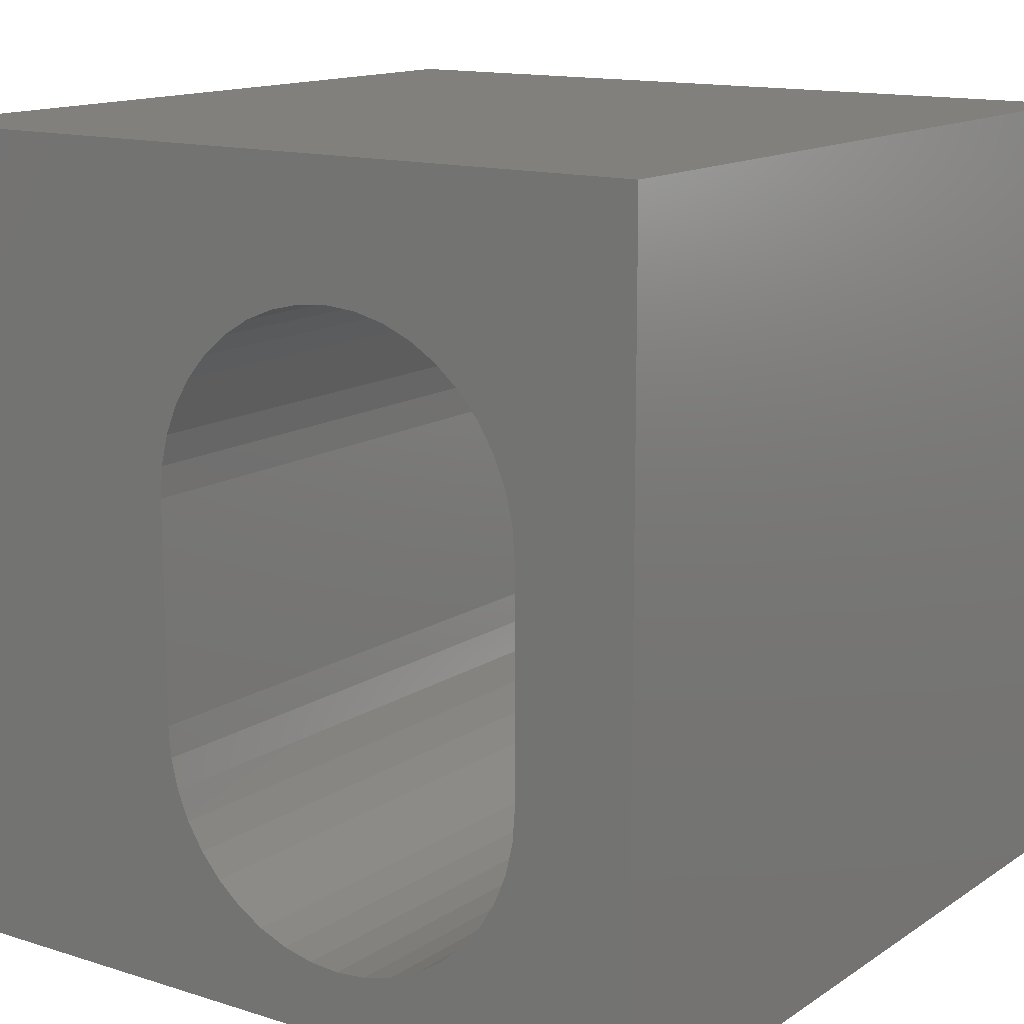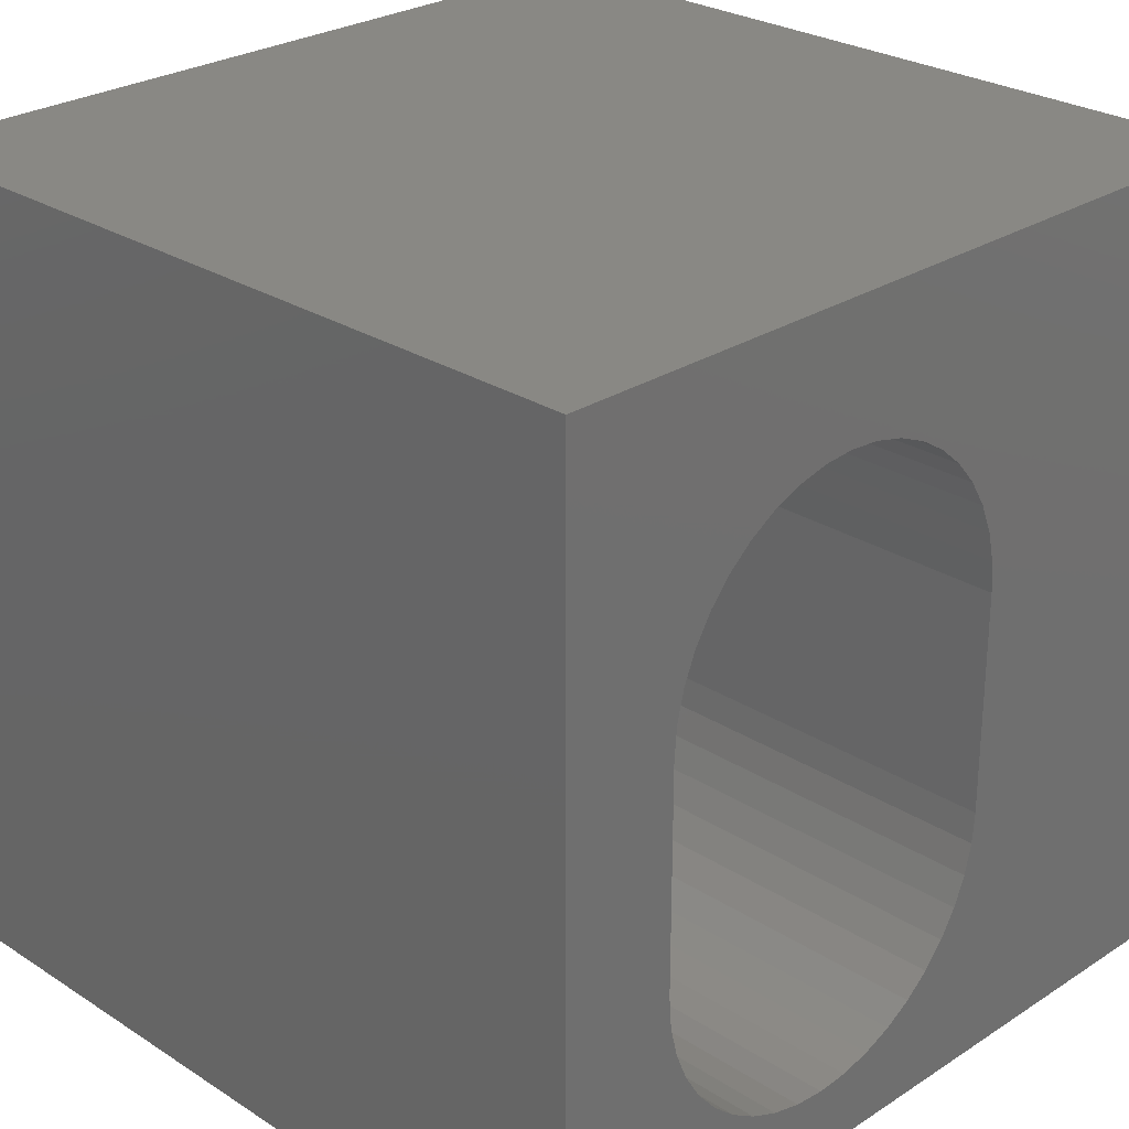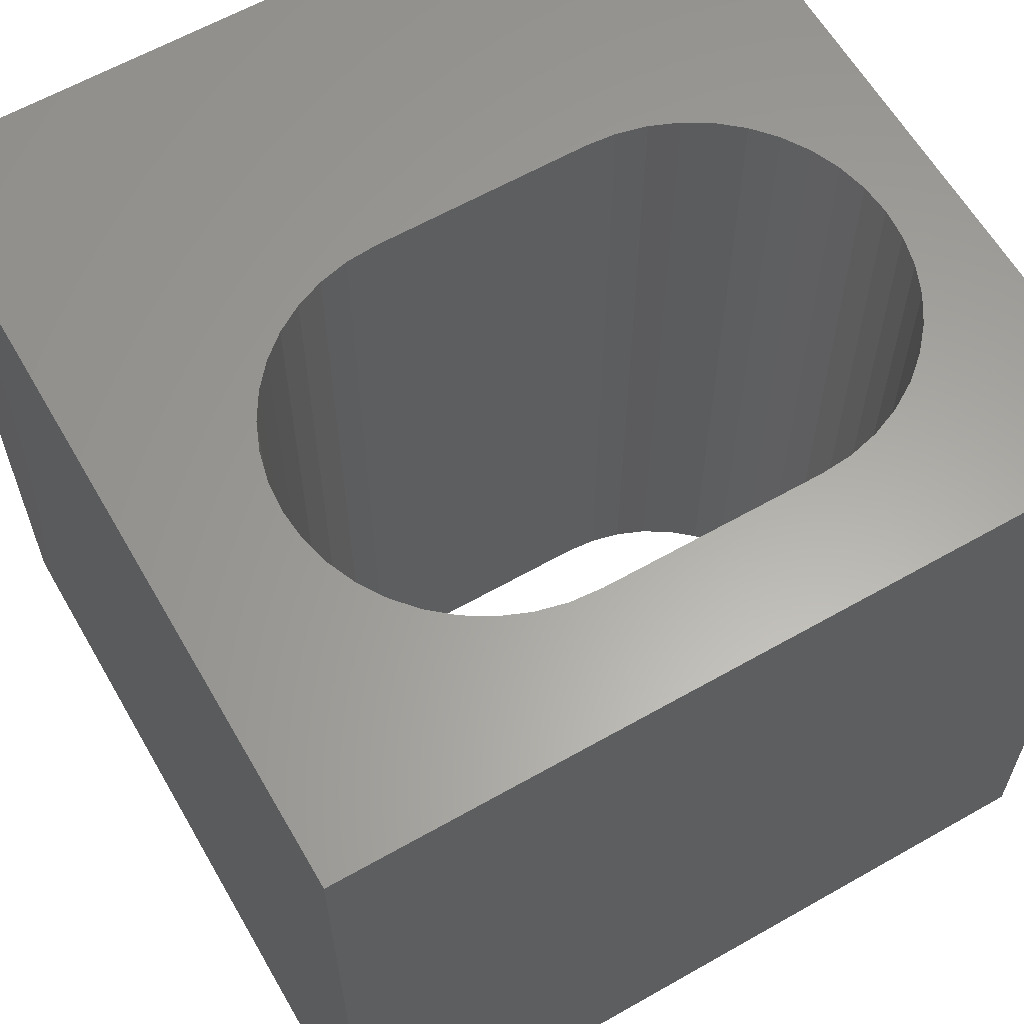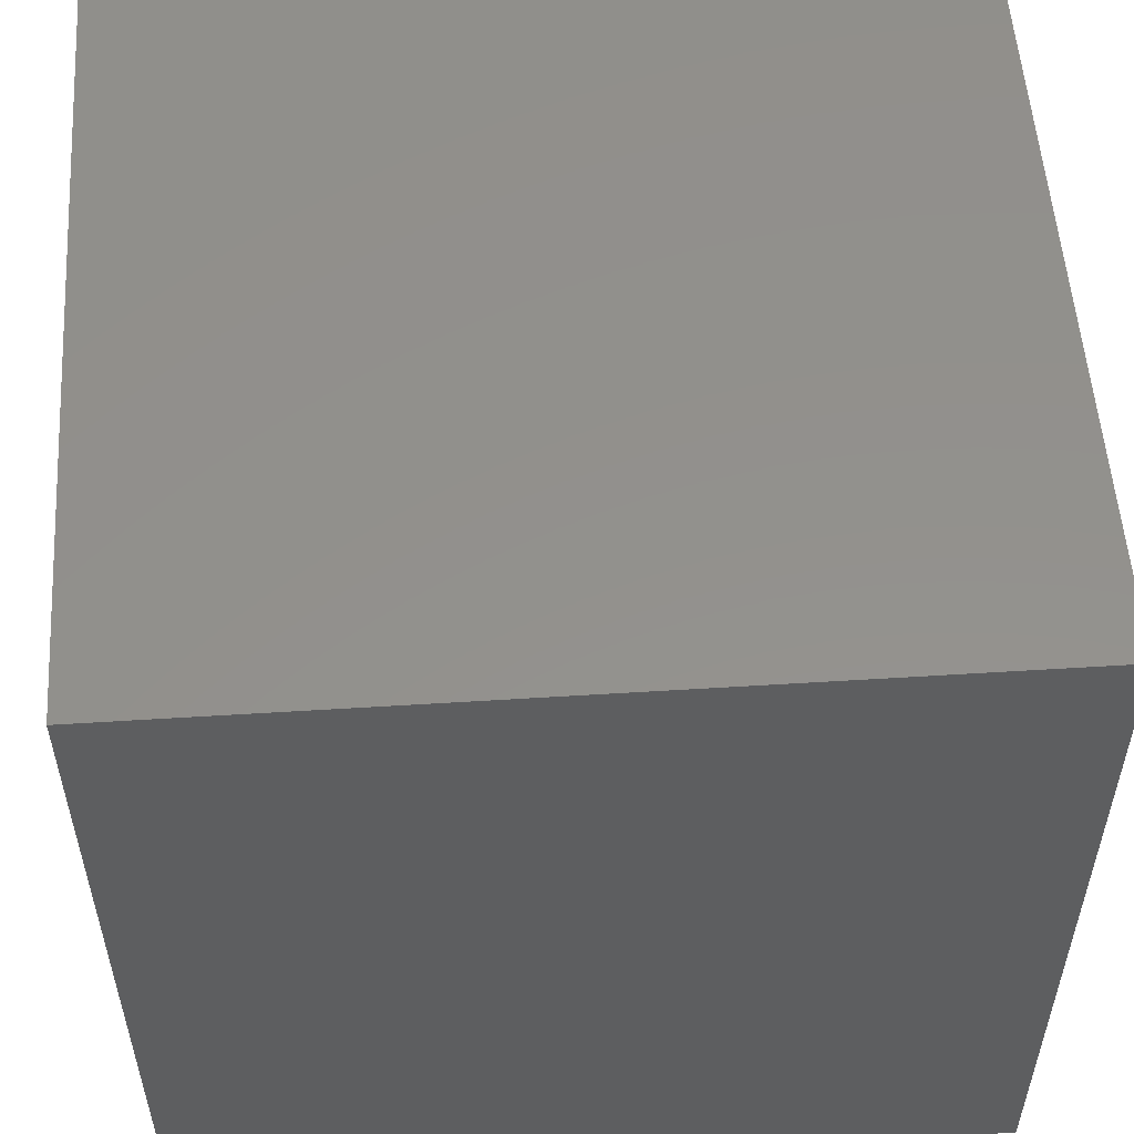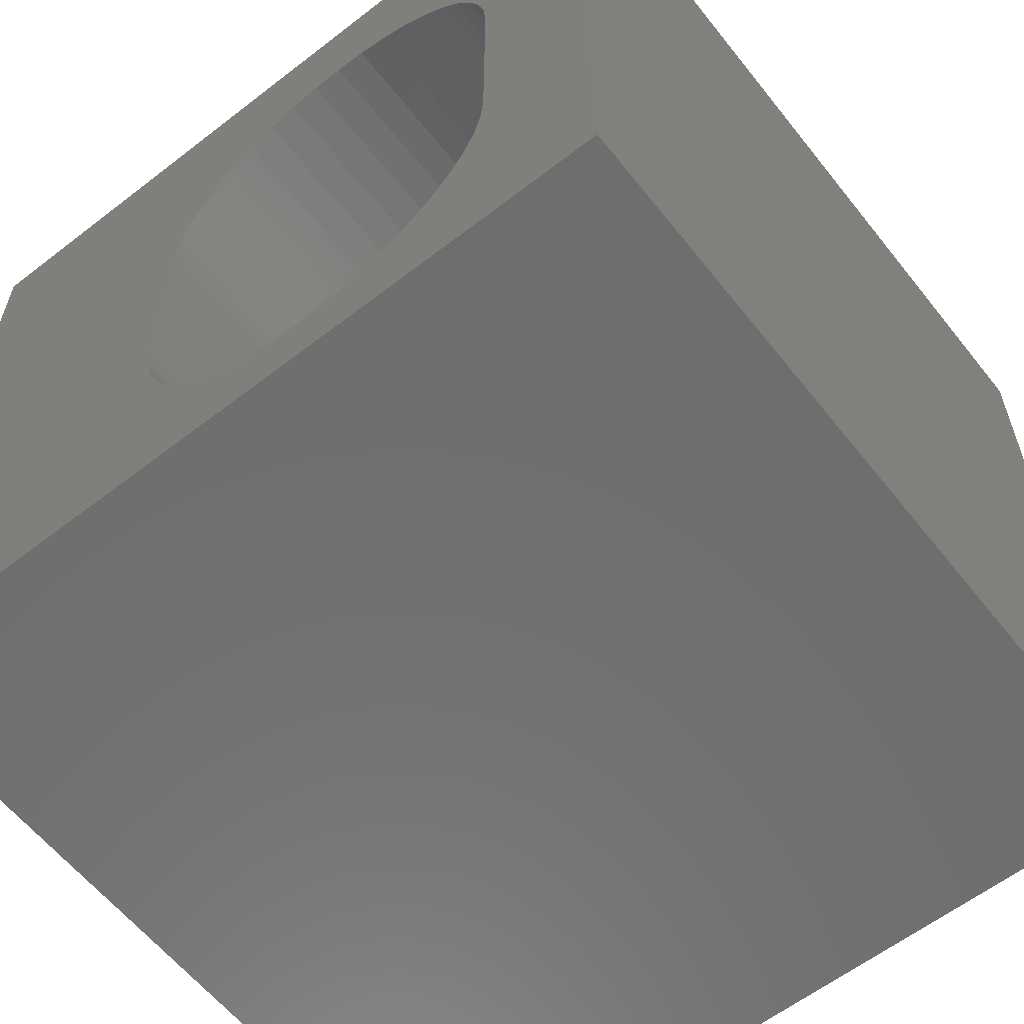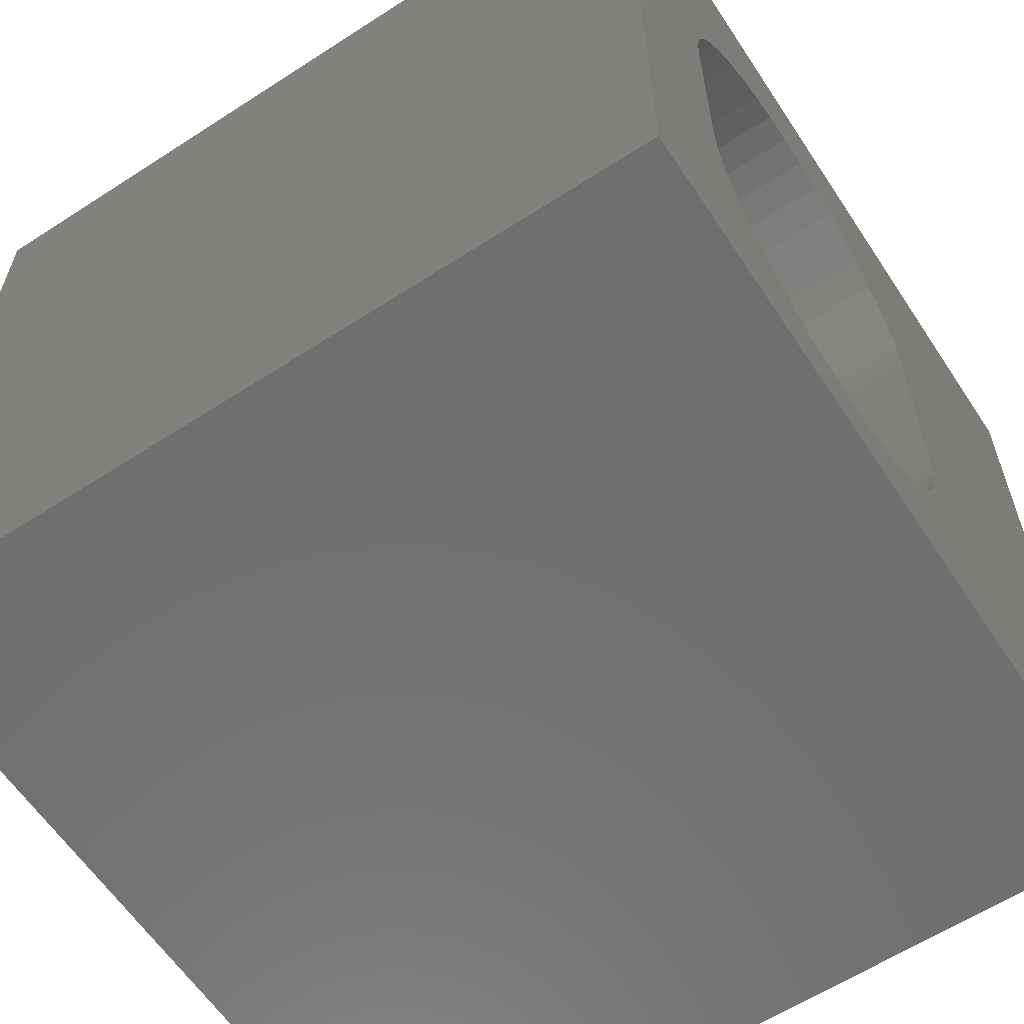
<metadata>
{"format":"stl","ext":"stl","renderer":"f3d","projection":"perspective","resolution":1024,"background":"white","views":[{"elev":13.8,"azim":-144.9,"up":"+Y"},{"elev":26.8,"azim":-45.1,"up":"+Y"},{"elev":61.9,"azim":-120.0,"up":"+Z"},{"elev":54.4,"azim":86.2,"up":"+Y"},{"elev":-60.5,"azim":-141.7,"up":"+Y"},{"elev":-61.1,"azim":-56.6,"up":"+Y"}]}
</metadata>
<code>
# stl→obj: 92 verts, 184 faces
v 0 10 10
v 0 10 0
v 0 0 10
v 0 0 0
v 10 0 10
v 5.871 1.832 10
v 5.622 1.541 10
v 6.307 2.886 10
v 6.218 2.513 10
v 6.071 2.159 10
v 5.33 1.292 10
v 5.003 1.091 10
v 4.649 0.9446 10
v 4.276 8.382 10
v 10 10 10
v 3.894 8.413 10
v 3.512 8.382 10
v 3.139 8.293 10
v 4.276 0.8551 10
v 3.894 0.825 10
v 3.512 0.8551 10
v 3.139 0.9446 10
v 2.167 7.697 10
v 2.458 7.946 10
v 2.785 8.146 10
v 6.071 7.078 10
v 6.218 6.724 10
v 4.649 8.293 10
v 5.003 8.146 10
v 5.33 7.946 10
v 5.622 7.697 10
v 5.871 7.405 10
v 6.307 6.351 10
v 6.337 5.969 10
v 6.337 3.268 10
v 2.785 1.091 10
v 2.458 1.292 10
v 2.167 1.541 10
v 1.918 1.832 10
v 1.717 2.159 10
v 1.571 2.513 10
v 1.481 6.351 10
v 1.571 6.724 10
v 1.717 7.078 10
v 1.918 7.405 10
v 1.481 2.886 10
v 1.451 3.268 10
v 1.451 5.969 10
v 10 10 0
v 10 0 0
v 1.481 2.886 0
v 1.571 2.513 0
v 3.139 8.293 0
v 2.785 8.146 0
v 2.458 7.946 0
v 2.167 7.697 0
v 1.918 7.405 0
v 1.717 7.078 0
v 1.571 6.724 0
v 4.649 0.9446 0
v 5.003 1.091 0
v 5.33 1.292 0
v 5.622 1.541 0
v 1.481 6.351 0
v 1.451 5.969 0
v 1.451 3.268 0
v 1.717 2.159 0
v 1.918 1.832 0
v 2.167 1.541 0
v 2.458 1.292 0
v 2.785 1.091 0
v 3.139 0.9446 0
v 3.512 0.8551 0
v 3.894 0.825 0
v 4.276 0.8551 0
v 5.871 7.405 0
v 5.622 7.697 0
v 5.33 7.946 0
v 5.003 8.146 0
v 4.649 8.293 0
v 4.276 8.382 0
v 3.894 8.413 0
v 3.512 8.382 0
v 5.871 1.832 0
v 6.071 2.159 0
v 6.218 2.513 0
v 6.307 6.351 0
v 6.218 6.724 0
v 6.071 7.078 0
v 6.307 2.886 0
v 6.337 3.268 0
v 6.337 5.969 0
f 1 2 3
f 3 2 4
f 5 6 7
f 8 9 5
f 5 9 10
f 5 10 6
f 7 11 5
f 5 11 12
f 5 12 13
f 14 15 16
f 16 15 1
f 16 1 17
f 17 1 18
f 13 19 5
f 5 19 20
f 5 20 3
f 3 20 21
f 3 21 22
f 23 24 1
f 1 24 25
f 1 25 18
f 15 26 27
f 14 28 15
f 15 28 29
f 15 29 30
f 30 31 15
f 15 31 32
f 15 32 26
f 27 33 15
f 15 33 34
f 15 34 5
f 5 34 35
f 5 35 8
f 22 36 3
f 3 36 37
f 3 37 38
f 38 39 3
f 3 39 40
f 3 40 41
f 1 42 43
f 43 44 1
f 1 44 45
f 1 45 23
f 41 46 3
f 3 46 47
f 3 47 1
f 1 47 48
f 1 48 42
f 49 15 50
f 50 15 5
f 51 52 4
f 53 54 2
f 2 54 55
f 2 55 56
f 56 57 2
f 2 57 58
f 2 58 59
f 60 61 50
f 50 61 62
f 50 62 63
f 59 64 2
f 2 64 65
f 2 65 4
f 4 65 66
f 4 66 51
f 52 67 4
f 4 67 68
f 4 68 69
f 69 70 4
f 4 70 71
f 4 71 72
f 72 73 4
f 4 73 74
f 4 74 50
f 50 74 75
f 50 75 60
f 49 76 77
f 77 78 49
f 49 78 79
f 49 79 80
f 80 81 49
f 49 81 82
f 49 82 2
f 2 82 83
f 2 83 53
f 63 84 50
f 50 84 85
f 50 85 86
f 87 88 49
f 49 88 89
f 49 89 76
f 86 90 50
f 50 90 91
f 50 91 49
f 49 91 92
f 49 92 87
f 15 49 1
f 1 49 2
f 50 5 4
f 4 5 3
f 66 47 46
f 66 46 51
f 51 46 41
f 51 41 52
f 52 41 40
f 52 40 67
f 67 40 39
f 67 39 68
f 68 39 38
f 68 38 69
f 69 38 37
f 69 37 70
f 70 37 36
f 70 36 71
f 71 36 22
f 71 22 72
f 72 22 21
f 72 21 73
f 73 21 20
f 73 20 74
f 74 20 19
f 74 19 75
f 75 19 13
f 75 13 60
f 60 13 12
f 60 12 61
f 61 12 11
f 61 11 62
f 62 11 7
f 62 7 63
f 63 7 6
f 63 6 84
f 84 6 10
f 84 10 85
f 85 10 9
f 85 9 86
f 86 9 8
f 86 8 90
f 90 8 35
f 90 35 91
f 66 65 47
f 47 65 48
f 92 34 33
f 92 33 87
f 87 33 27
f 87 27 88
f 88 27 26
f 88 26 89
f 89 26 32
f 89 32 76
f 76 32 31
f 76 31 77
f 77 31 30
f 77 30 78
f 78 30 29
f 78 29 79
f 79 29 28
f 79 28 80
f 80 28 14
f 80 14 81
f 81 14 16
f 81 16 82
f 82 16 17
f 82 17 83
f 83 17 18
f 83 18 53
f 53 18 25
f 53 25 54
f 54 25 24
f 54 24 55
f 55 24 23
f 55 23 56
f 56 23 45
f 56 45 57
f 57 45 44
f 57 44 58
f 58 44 43
f 58 43 59
f 59 43 42
f 59 42 64
f 64 42 48
f 64 48 65
f 92 91 34
f 34 91 35

</code>
